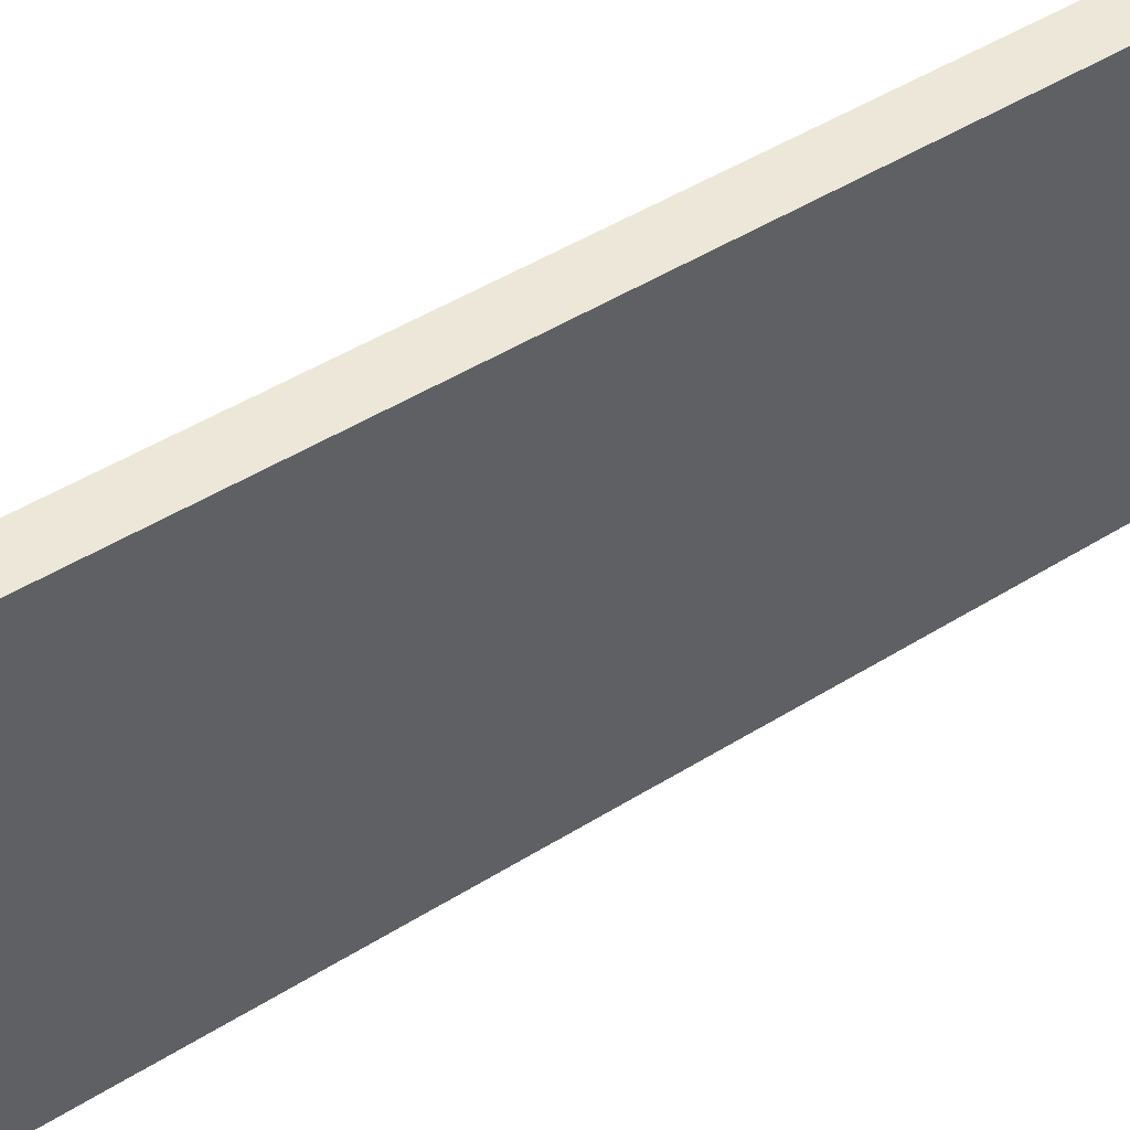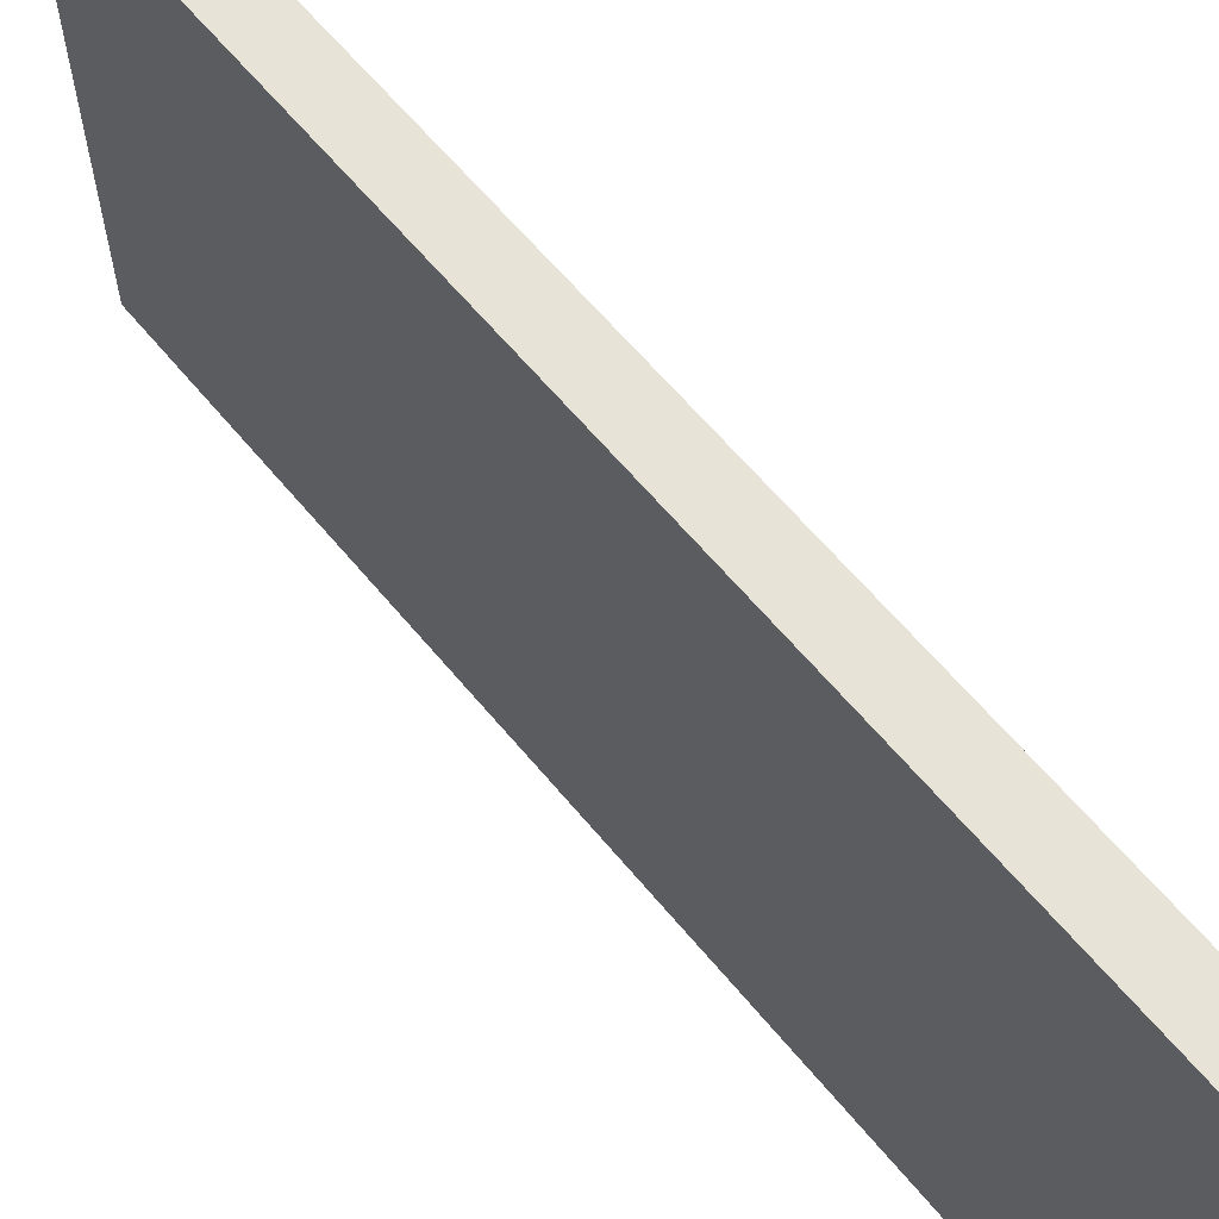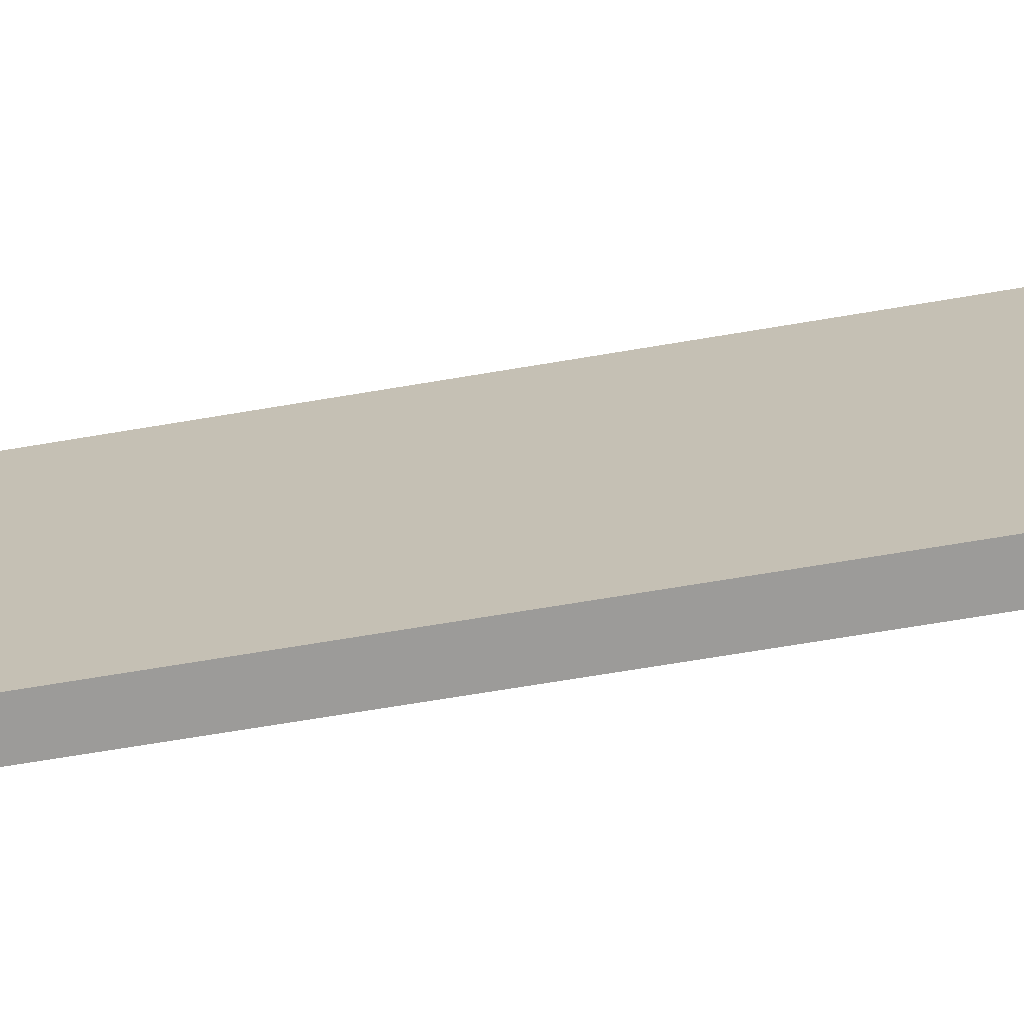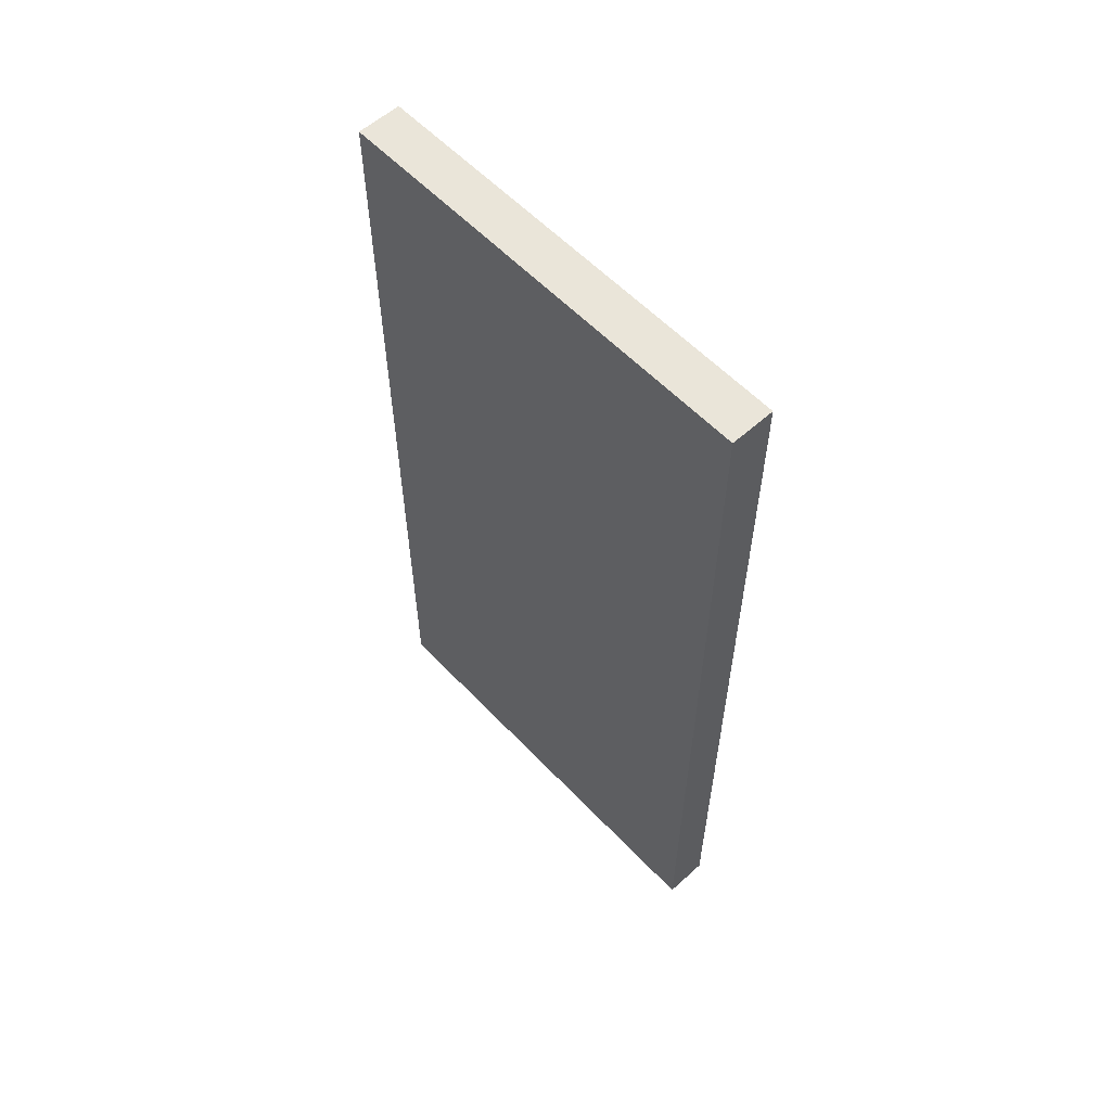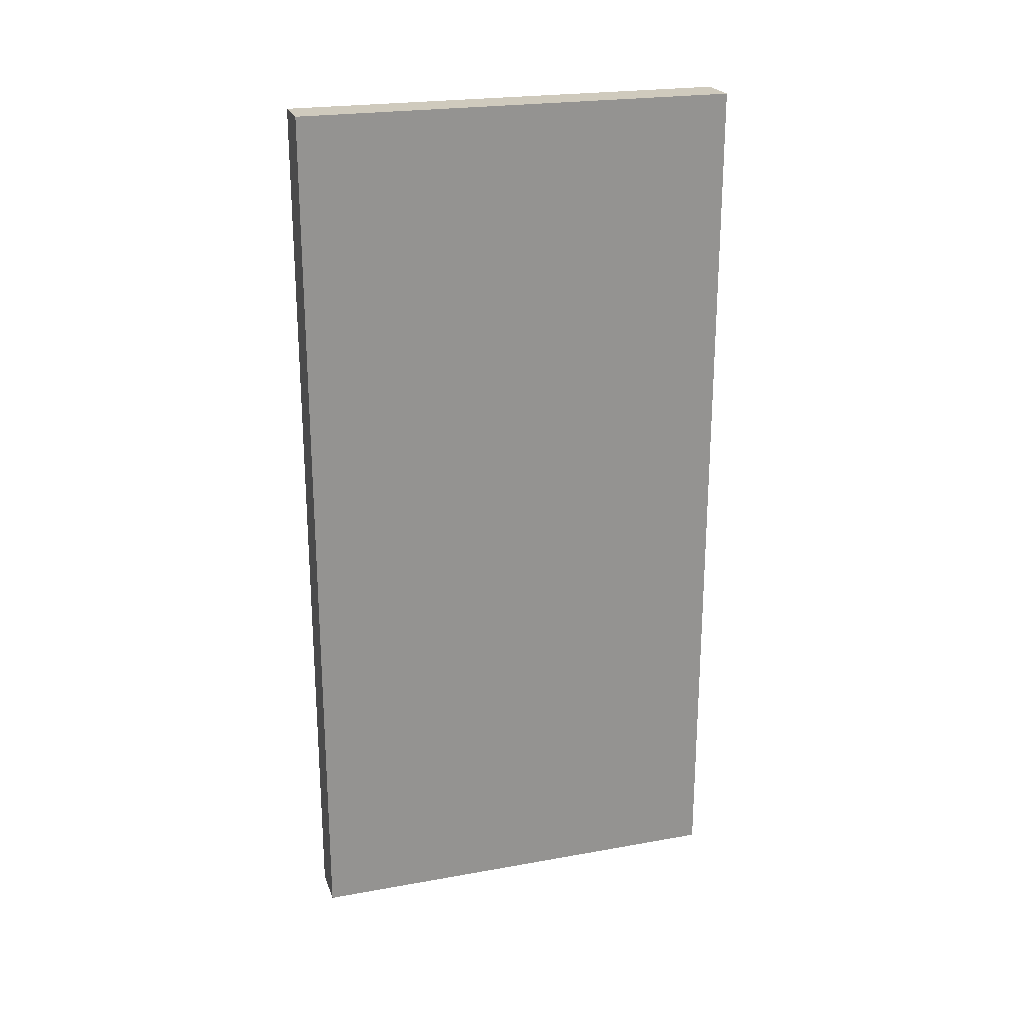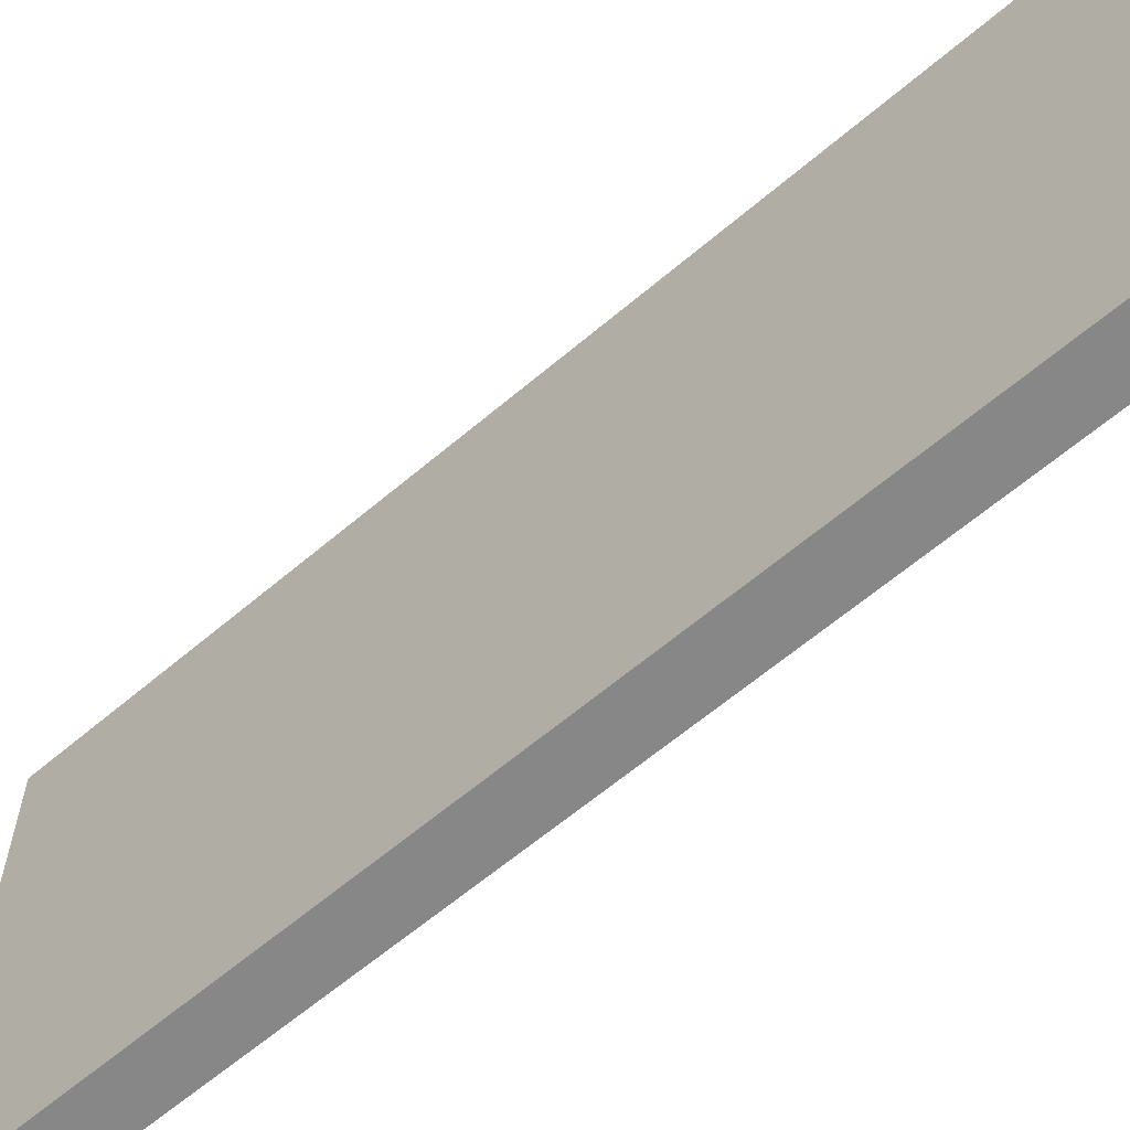
<metadata>
{"format":"obj","ext":"obj","renderer":"f3d","projection":"perspective","resolution":1024,"background":"white","views":[{"elev":49.9,"azim":-124.2,"up":"+Z"},{"elev":62.1,"azim":140.6,"up":"+Z"},{"elev":-69.9,"azim":99.5,"up":"+Z"},{"elev":57.9,"azim":-42.9,"up":"+Y"},{"elev":22.9,"azim":73.0,"up":"+Y"},{"elev":-62.4,"azim":-49.2,"up":"+Z"}]}
</metadata>
<code>
o visual_0_wall_40.005_Cube.052
v -7.05 -3 -0.25
v -7.05 -3 0.75
v -7.05 -1 -0.25
v -7.05 -1 0.75
v -6.95 -3 -0.25
v -6.95 -3 0.75
v -6.95 -1 -0.25
v -6.95 -1 0.75
v -7.05 -1 -0.25
v -7.05 -1 -0.25
v -7.05 -3 -0.25
v -7.05 -3 -0.25
v -7.05 -3 0.75
v -7.05 -3 0.75
v -7.05 -1 0.75
v -7.05 -1 0.75
v -6.95 -1 -0.25
v -6.95 -1 -0.25
v -6.95 -1 0.75
v -6.95 -1 0.75
v -6.95 -3 -0.25
v -6.95 -3 -0.25
v -6.95 -3 0.75
v -6.95 -3 0.75
f 11 13 15 9
f 10 16 19 17
f 18 20 23 21
f 22 24 14 12
f 3 7 5 1
f 8 4 2 6

</code>
